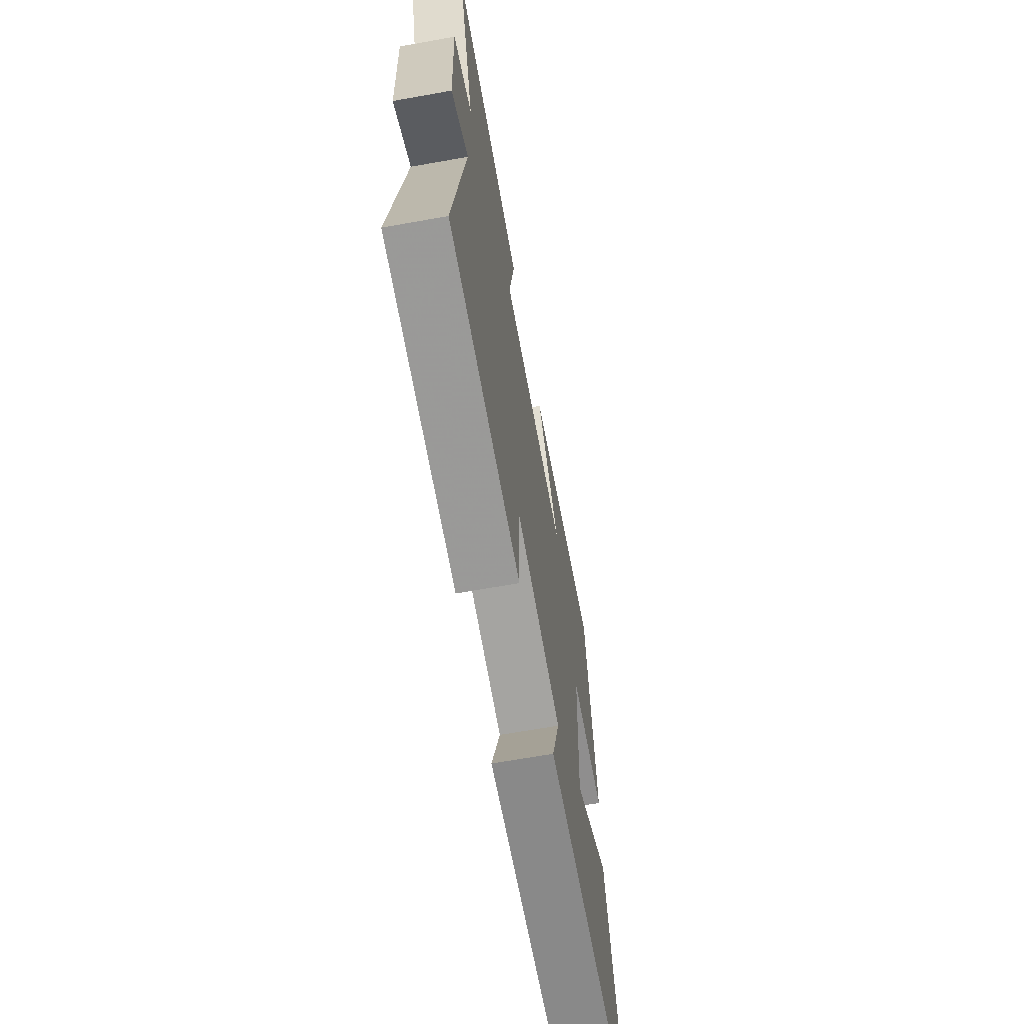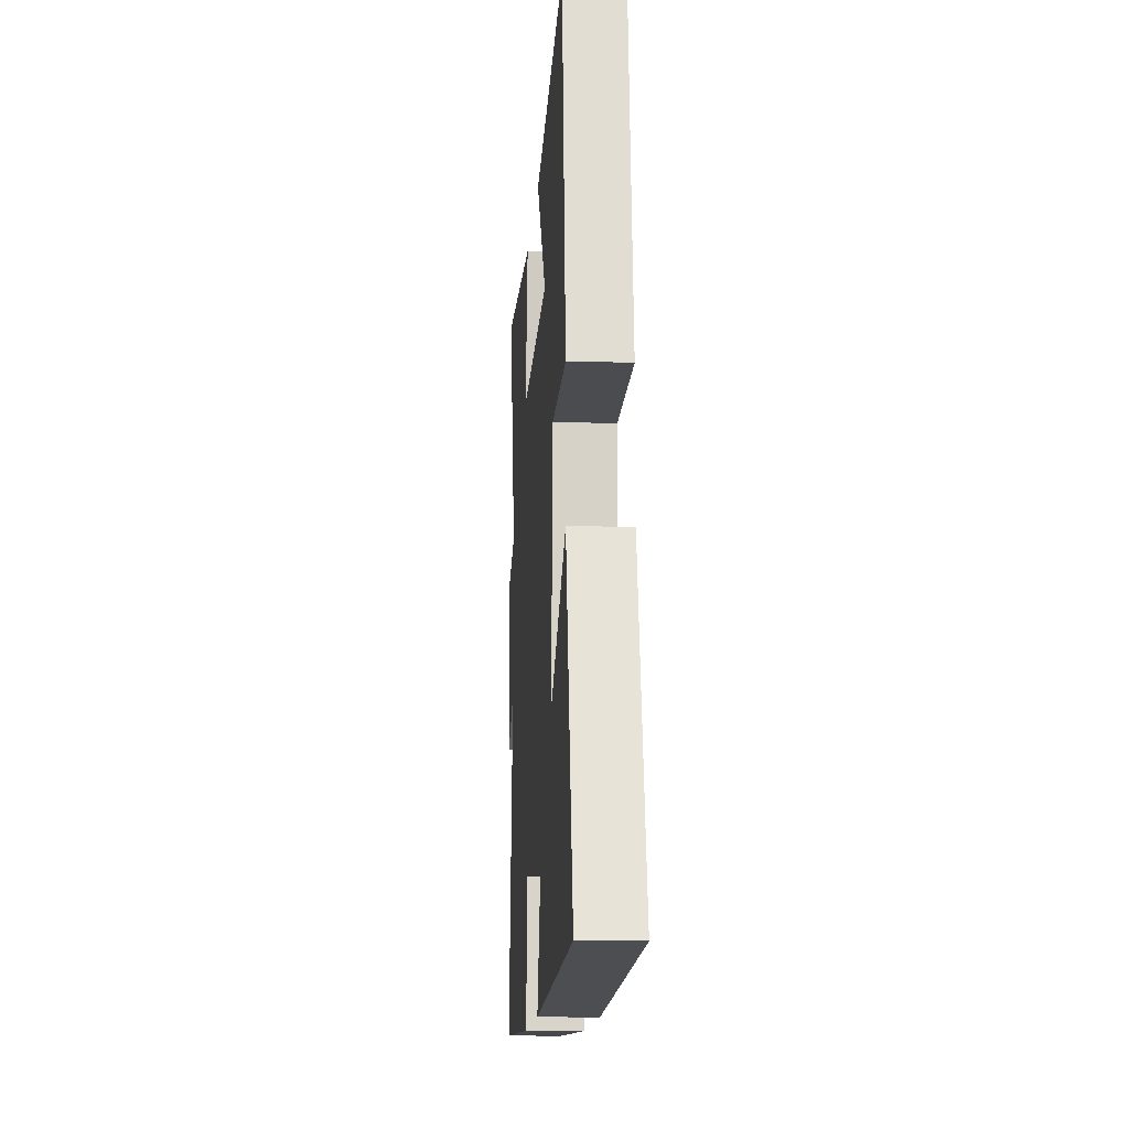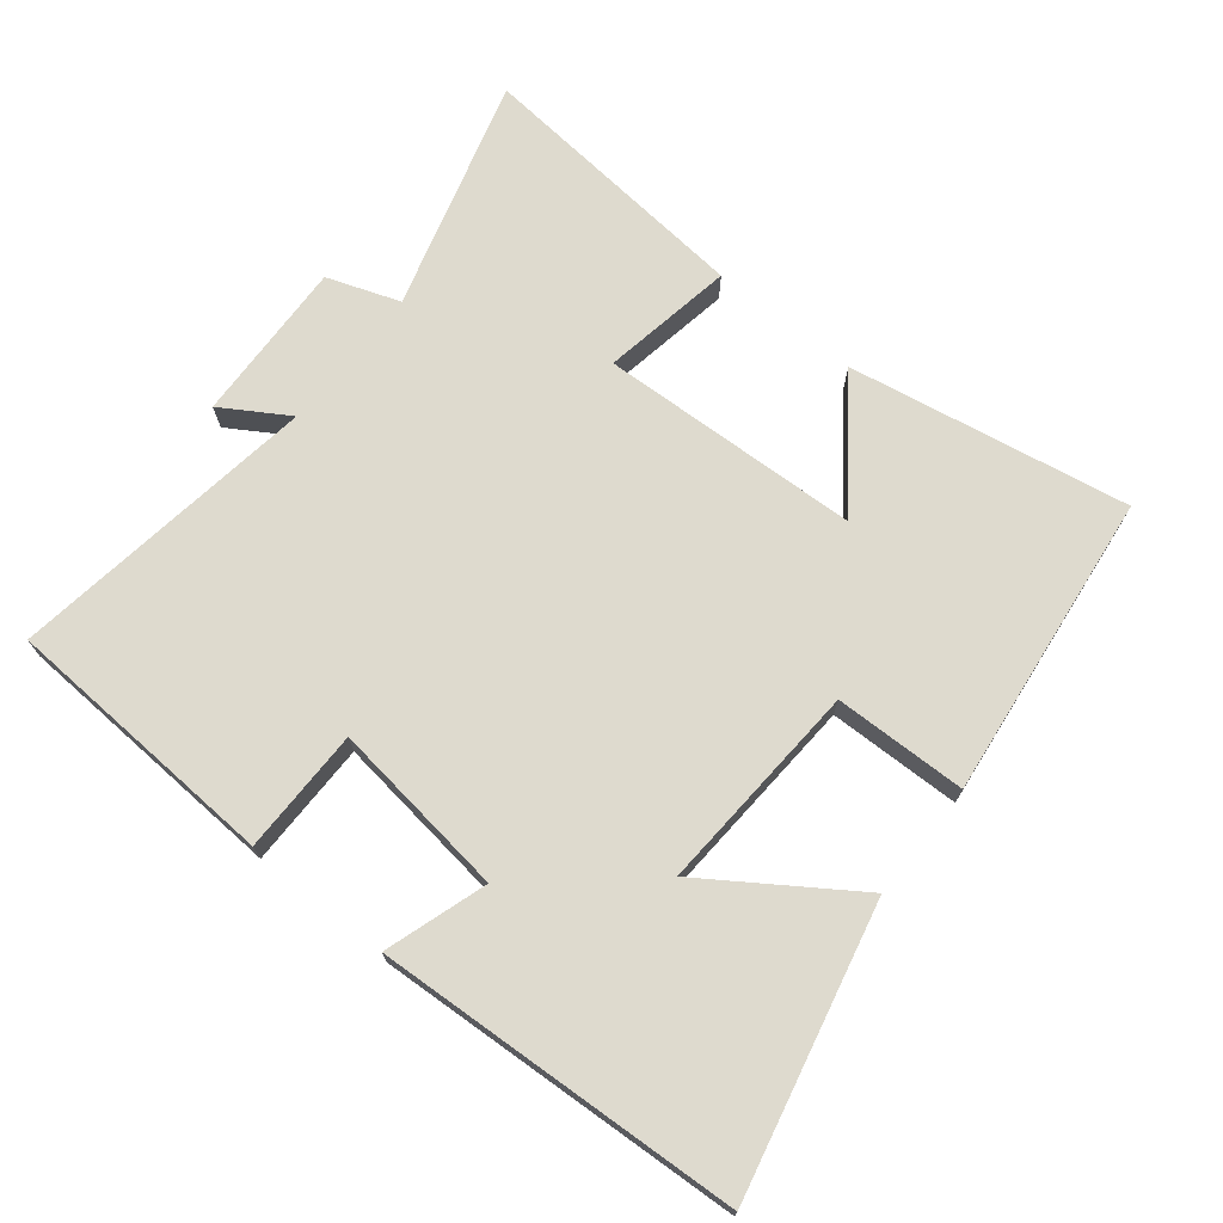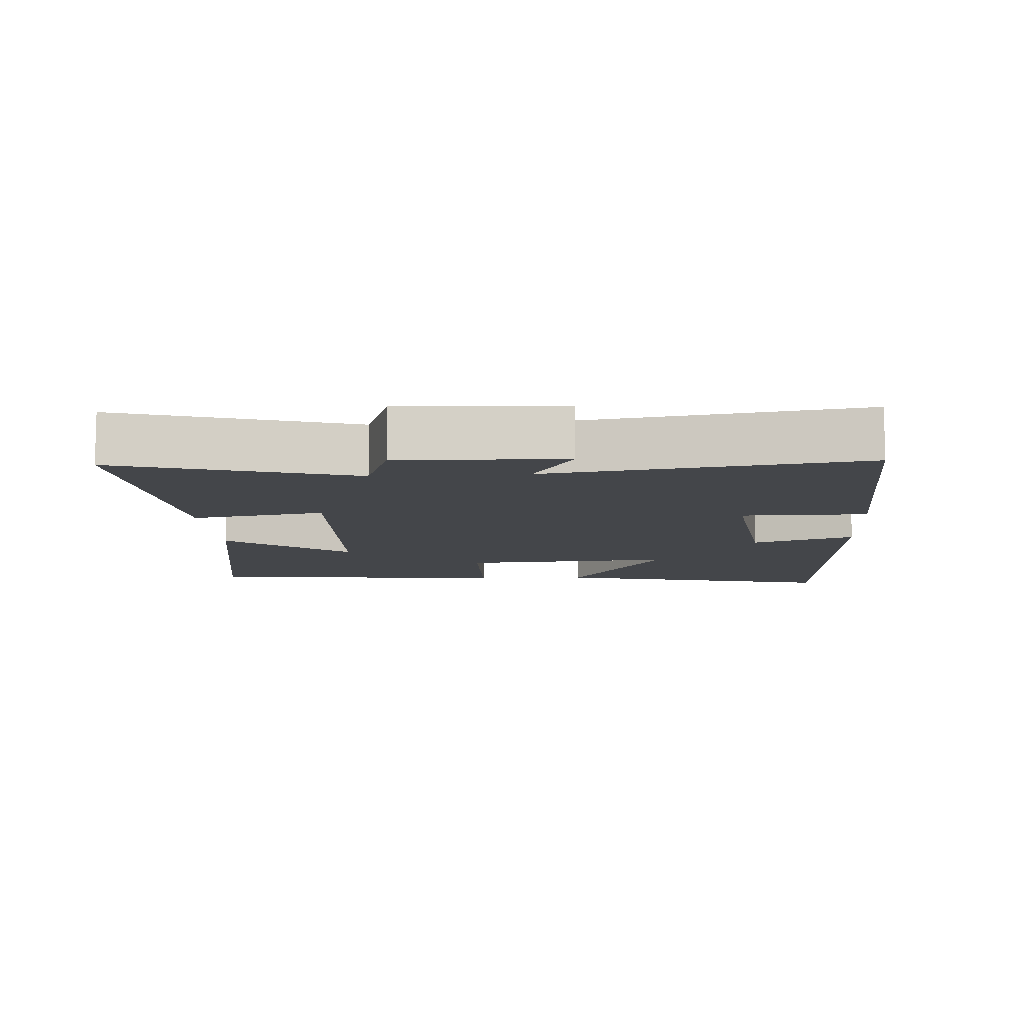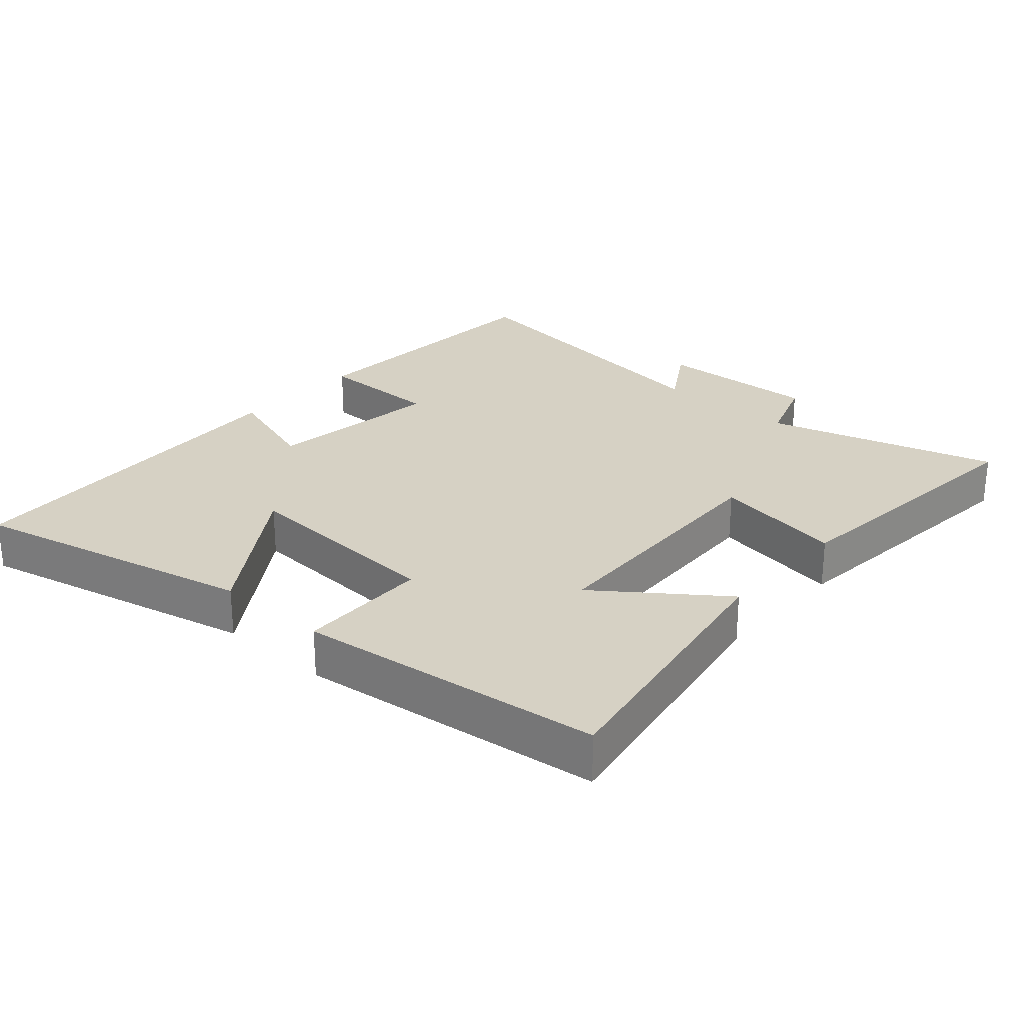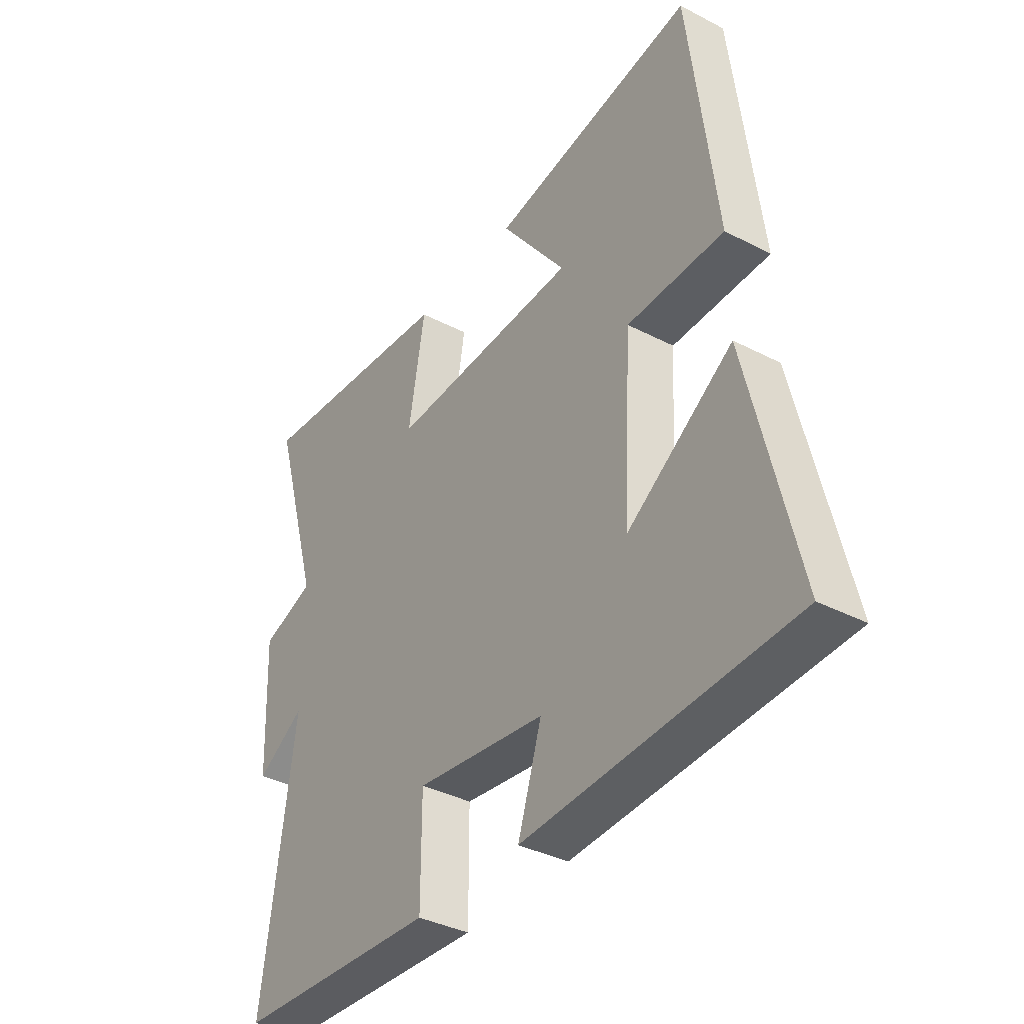
<metadata>
{"format":"obj","ext":"obj","renderer":"f3d","projection":"perspective","resolution":1024,"background":"white","views":[{"elev":-66.2,"azim":100.2,"up":"+Z"},{"elev":-14.1,"azim":-94.1,"up":"+Z"},{"elev":71.2,"azim":-141.2,"up":"+Y"},{"elev":-9.8,"azim":93.7,"up":"+Y"},{"elev":26.7,"azim":-48.4,"up":"+Y"},{"elev":-37.2,"azim":-123.8,"up":"+Z"}]}
</metadata>
<code>
v -0.446 0.07 0.573
v -0.033 0.07 0.5
v -0.166 0.07 0.321
v 0.218 0.07 0.305
v 0.185 0.07 0.5
v 0.599 0.07 0.539
v 0.5 0.07 0.196
v 0.607 0.07 0.158
v 0.597 0.07 -0.082
v 0.5 0.07 -0.022
v 0.564 0.07 -0.478
v 0.154 0.07 -0.5
v 0.154 0.07 -0.316
v -0.108 0.07 -0.35
v -0.06 0.07 -0.5
v -0.597 0.07 -0.471
v -0.5 0.07 -0.051
v -0.287 0.07 -0.195
v -0.305 0.07 0.117
v -0.5 0.07 0.121
v -0.446 0 0.573
v -0.033 0 0.5
v -0.166 0 0.321
v 0.218 0 0.305
v 0.185 0 0.5
v 0.599 0 0.539
v 0.5 0 0.196
v 0.607 0 0.158
v 0.597 0 -0.082
v 0.5 0 -0.022
v 0.564 0 -0.478
v 0.154 0 -0.5
v 0.154 0 -0.316
v -0.108 0 -0.35
v -0.06 0 -0.5
v -0.597 0 -0.471
v -0.5 0 -0.051
v -0.287 0 -0.195
v -0.305 0 0.117
v -0.5 0 0.121
f 19 20 1
f 15 16 17 18
f 14 15 18 19
f 13 14 19 1
f 10 11 12 13
f 7 8 9 10
f 7 10 13
f 4 5 6 7
f 3 4 7 13
f 1 2 3
f 1 3 13
f 21 40 39
f 38 37 36 35
f 39 38 35 34
f 21 39 34 33
f 33 32 31 30
f 30 29 28 27
f 33 30 27
f 27 26 25 24
f 33 27 24 23
f 23 22 21
f 33 23 21
f 1 21 22 2
f 2 22 23 3
f 3 23 24 4
f 4 24 25 5
f 5 25 26 6
f 6 26 27 7
f 7 27 28 8
f 8 28 29 9
f 9 29 30 10
f 10 30 31 11
f 11 31 32 12
f 12 32 33 13
f 13 33 34 14
f 14 34 35 15
f 15 35 36 16
f 16 36 37 17
f 17 37 38 18
f 18 38 39 19
f 19 39 40 20
f 20 40 21 1

</code>
